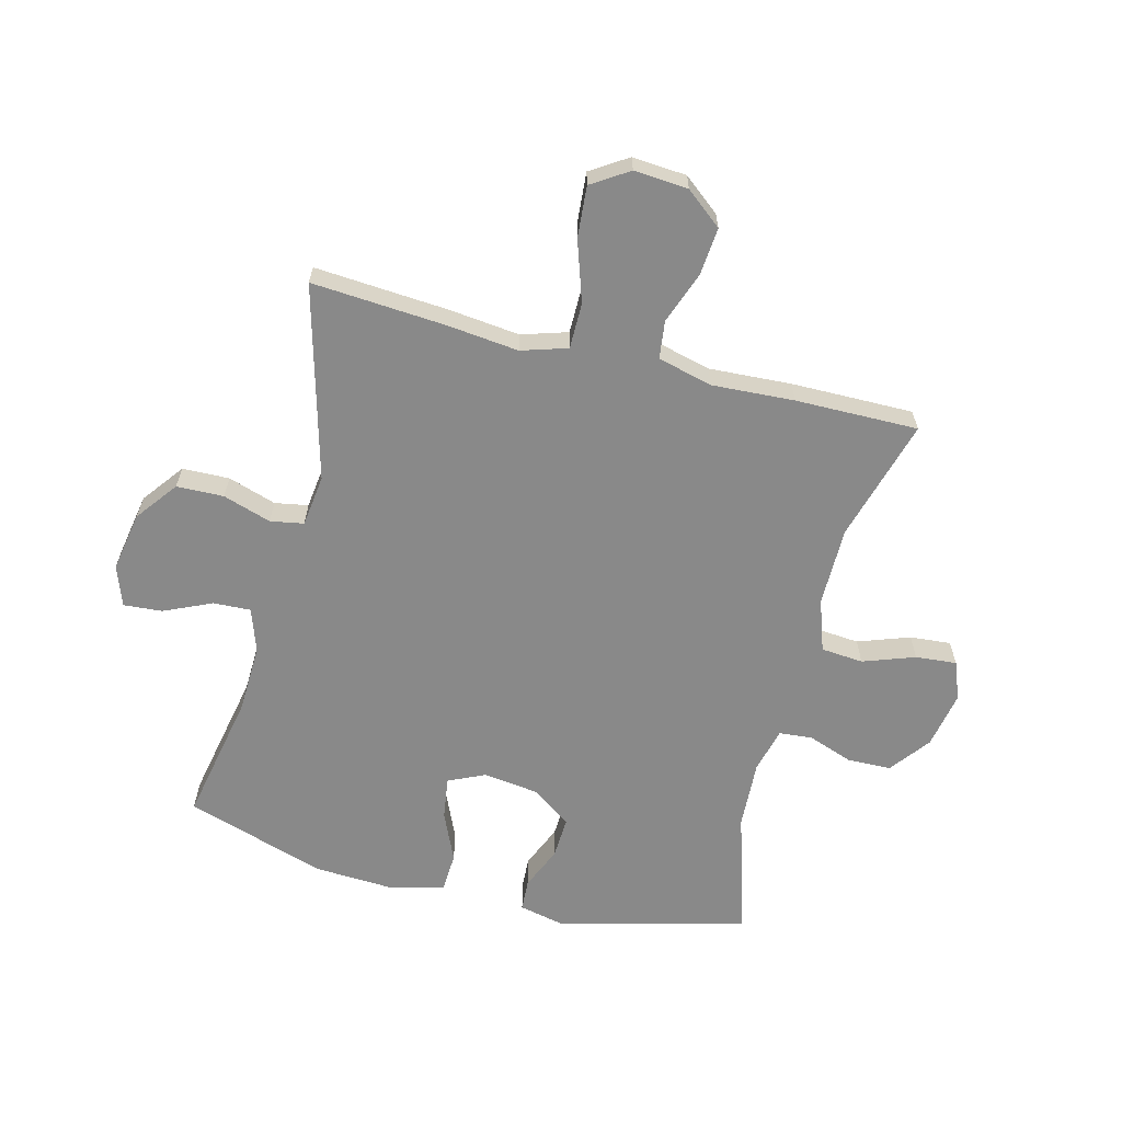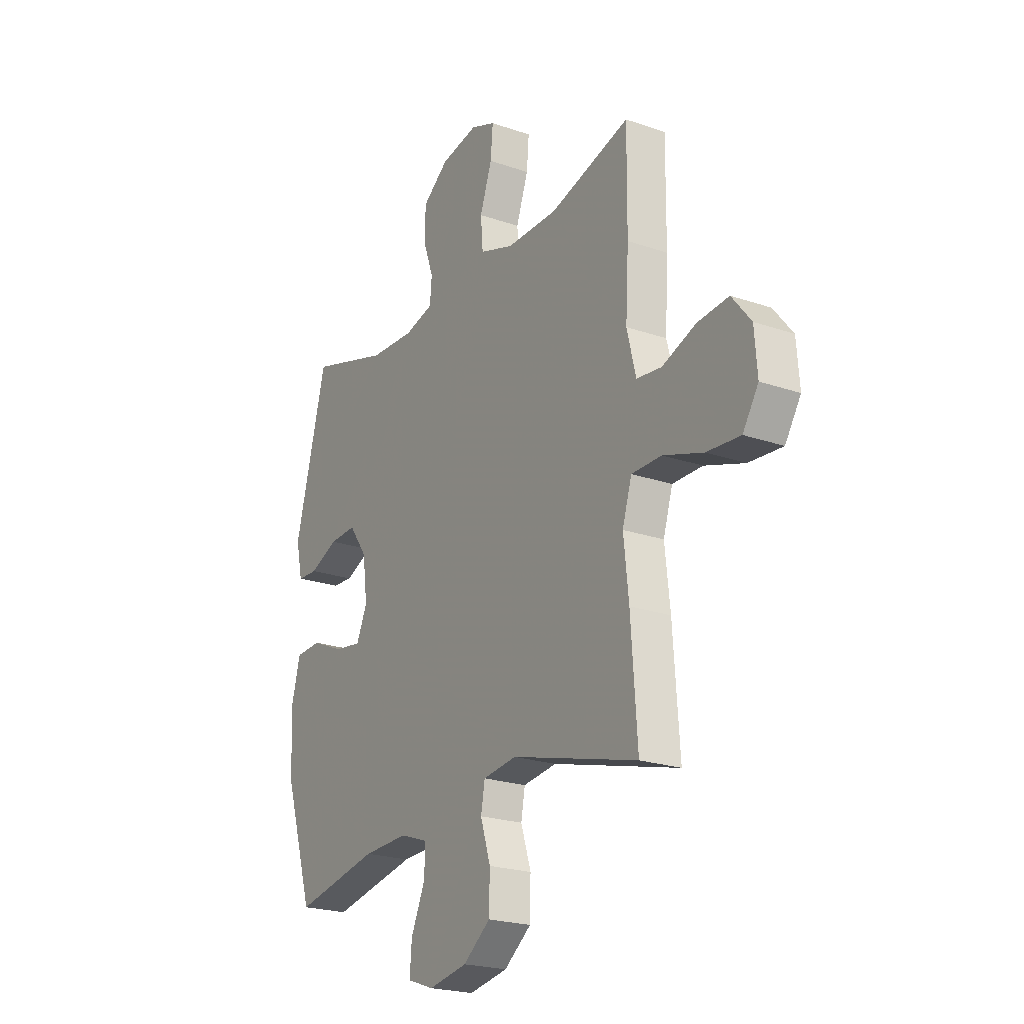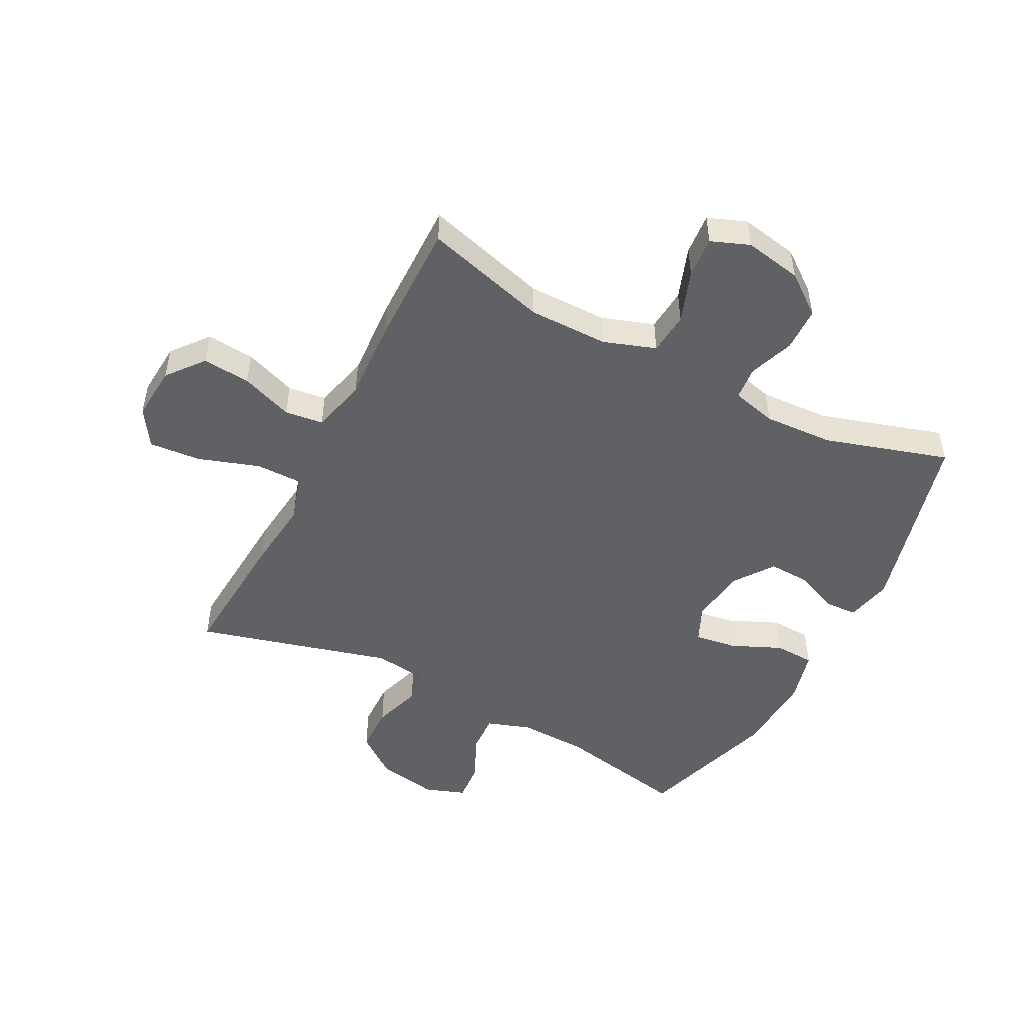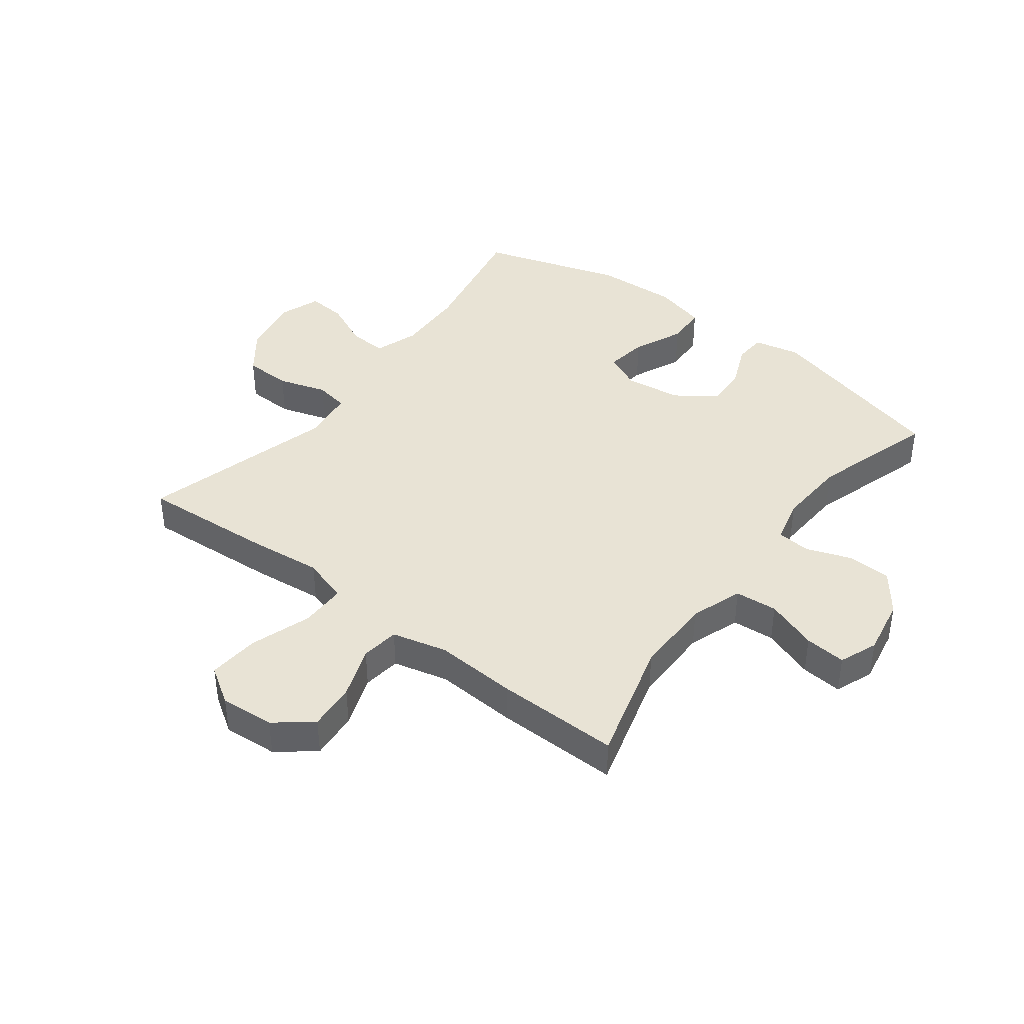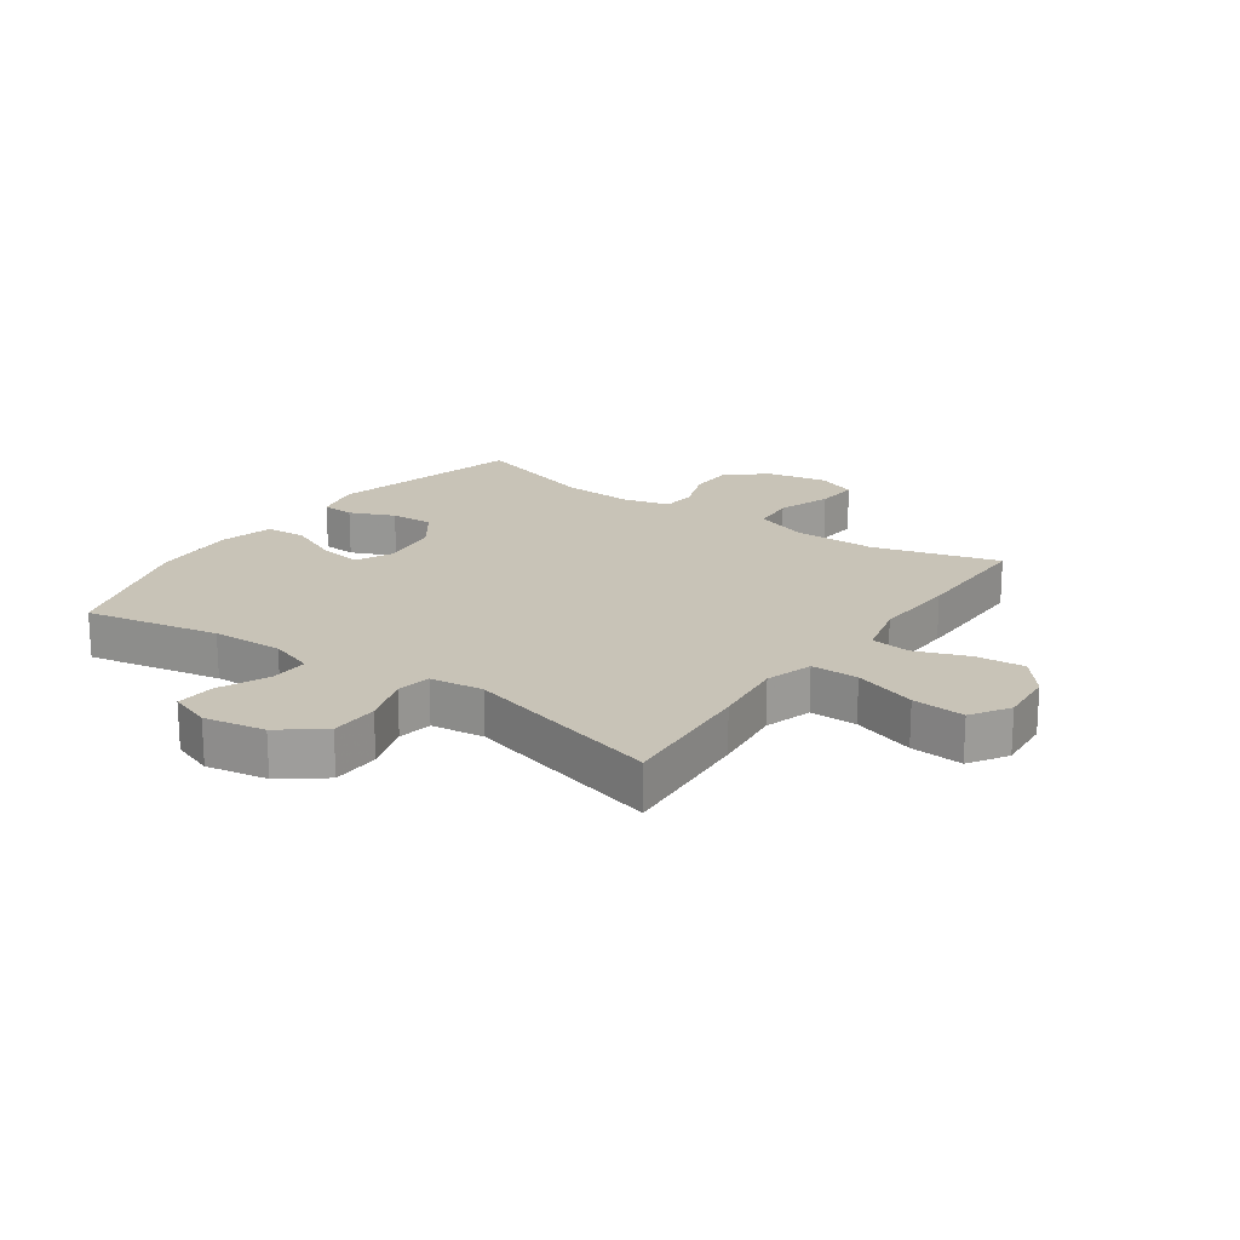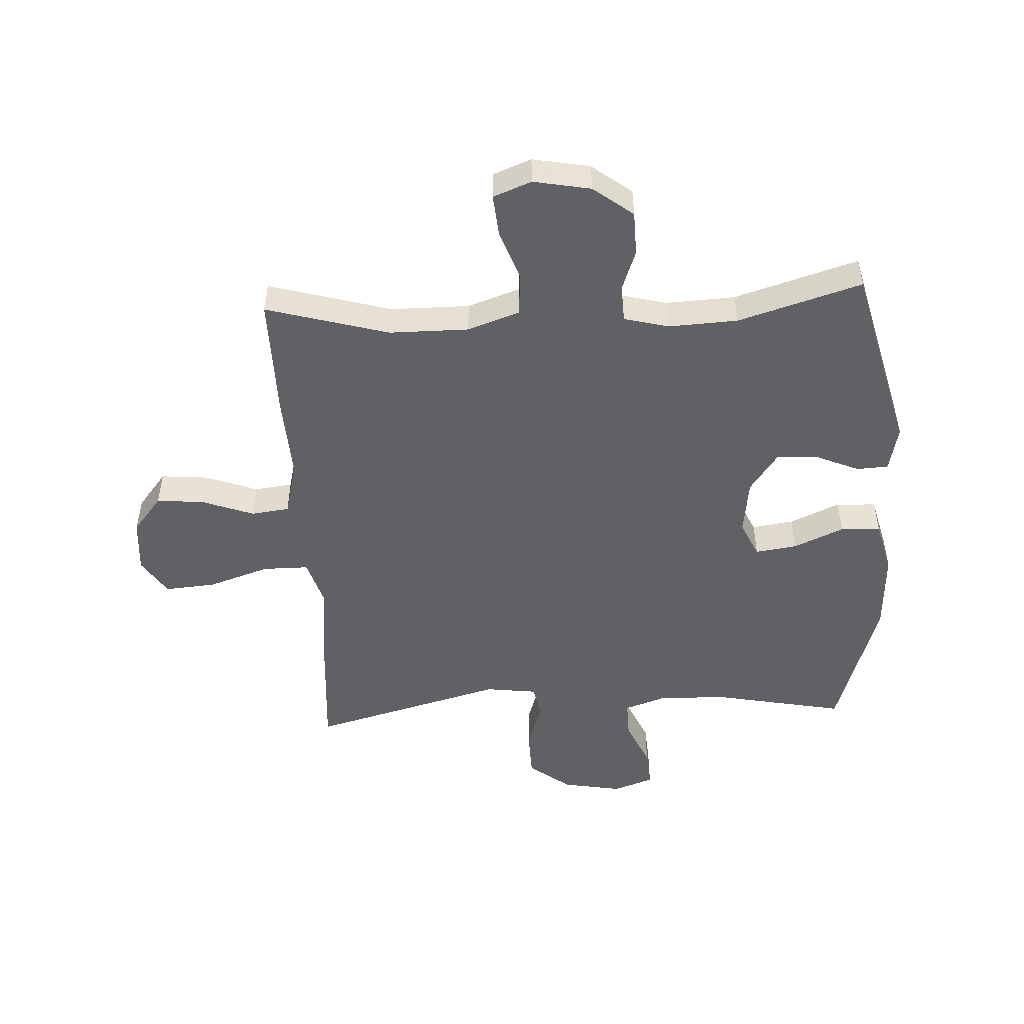
<metadata>
{"format":"obj","ext":"obj","renderer":"f3d","projection":"perspective","resolution":1024,"background":"white","views":[{"elev":-63.2,"azim":-104.4,"up":"+Y"},{"elev":-22.3,"azim":-121.0,"up":"+Z"},{"elev":-49.3,"azim":-27.4,"up":"+Y"},{"elev":41.1,"azim":-52.6,"up":"+Y"},{"elev":19.6,"azim":-145.0,"up":"+Y"},{"elev":-50.0,"azim":2.9,"up":"+Y"}]}
</metadata>
<code>
v -0.5 0.07 -0.5
v -0.484 0.07 -0.274
v -0.471 0.07 -0.155
v -0.495 0.07 -0.078
v -0.572 0.07 -0.078
v -0.674 0.07 -0.112
v -0.76 0.07 -0.119
v -0.8 0.07 -0.057
v -0.793 0.07 0.034
v -0.744 0.07 0.095
v -0.664 0.07 0.088
v -0.577 0.07 0.056
v -0.513 0.07 0.064
v -0.49 0.07 0.156
v -0.498 0.07 0.294
v -0.5 0.07 0.5
v -0.294 0.07 0.442
v -0.161 0.07 0.442
v -0.074 0.07 0.472
v -0.068 0.07 0.543
v -0.099 0.07 0.63
v -0.105 0.07 0.699
v -0.041 0.07 0.724
v 0.055 0.07 0.706
v 0.122 0.07 0.655
v 0.124 0.07 0.581
v 0.097 0.07 0.506
v 0.102 0.07 0.45
v 0.177 0.07 0.431
v 0.293 0.07 0.437
v 0.5 0.07 0.5
v 0.582 0.07 0.185
v 0.565 0.07 0.108
v 0.512 0.07 0.105
v 0.439 0.07 0.136
v 0.369 0.07 0.139
v 0.322 0.07 0.073
v 0.31 0.07 -0.021
v 0.338 0.07 -0.082
v 0.408 0.07 -0.072
v 0.492 0.07 -0.035
v 0.559 0.07 -0.038
v 0.582 0.07 -0.126
v 0.575 0.07 -0.263
v 0.5 0.07 -0.5
v 0.281 0.07 -0.457
v 0.165 0.07 -0.453
v 0.092 0.07 -0.478
v 0.095 0.07 -0.541
v 0.131 0.07 -0.621
v 0.136 0.07 -0.686
v 0.068 0.07 -0.71
v -0.032 0.07 -0.692
v -0.102 0.07 -0.639
v -0.104 0.07 -0.56
v -0.078 0.07 -0.479
v -0.088 0.07 -0.423
v -0.175 0.07 -0.412
v -0.5 0 -0.5
v -0.484 0 -0.274
v -0.471 0 -0.155
v -0.495 0 -0.078
v -0.572 0 -0.078
v -0.674 0 -0.112
v -0.76 0 -0.119
v -0.8 0 -0.057
v -0.793 0 0.034
v -0.744 0 0.095
v -0.664 0 0.088
v -0.577 0 0.056
v -0.513 0 0.064
v -0.49 0 0.156
v -0.498 0 0.294
v -0.5 0 0.5
v -0.294 0 0.442
v -0.161 0 0.442
v -0.074 0 0.472
v -0.068 0 0.543
v -0.099 0 0.63
v -0.105 0 0.699
v -0.041 0 0.724
v 0.055 0 0.706
v 0.122 0 0.655
v 0.124 0 0.581
v 0.097 0 0.506
v 0.102 0 0.45
v 0.177 0 0.431
v 0.293 0 0.437
v 0.5 0 0.5
v 0.582 0 0.185
v 0.565 0 0.108
v 0.512 0 0.105
v 0.439 0 0.136
v 0.369 0 0.139
v 0.322 0 0.073
v 0.31 0 -0.021
v 0.338 0 -0.082
v 0.408 0 -0.072
v 0.492 0 -0.035
v 0.559 0 -0.038
v 0.582 0 -0.126
v 0.575 0 -0.263
v 0.5 0 -0.5
v 0.281 0 -0.457
v 0.165 0 -0.453
v 0.092 0 -0.478
v 0.095 0 -0.541
v 0.131 0 -0.621
v 0.136 0 -0.686
v 0.068 0 -0.71
v -0.032 0 -0.692
v -0.102 0 -0.639
v -0.104 0 -0.56
v -0.078 0 -0.479
v -0.088 0 -0.423
v -0.175 0 -0.412
f 53 54 55 56
f 53 56 57
f 52 53 57
f 49 50 51 52
f 48 49 52 57
f 47 48 57
f 46 47 57 58
f 44 45 46
f 43 44 46 58
f 40 41 42 43
f 39 40 43 58
f 32 33 34 35
f 30 31 32 35
f 29 30 35 36
f 28 29 36 37
f 24 25 26 27
f 24 27 28
f 23 24 28
f 20 21 22 23
f 19 20 23 28
f 18 19 28 37
f 14 15 16 17
f 13 14 17 18
f 9 10 11 12
f 7 8 9 12
f 5 6 7 12
f 4 5 12 13
f 3 4 13 18
f 38 39 58 1
f 3 18 37 38
f 1 2 3 38
f 114 113 112 111
f 115 114 111
f 115 111 110
f 110 109 108 107
f 115 110 107 106
f 115 106 105
f 116 115 105 104
f 104 103 102
f 116 104 102 101
f 101 100 99 98
f 116 101 98 97
f 93 92 91 90
f 93 90 89 88
f 94 93 88 87
f 95 94 87 86
f 85 84 83 82
f 86 85 82
f 86 82 81
f 81 80 79 78
f 86 81 78 77
f 95 86 77 76
f 75 74 73 72
f 76 75 72 71
f 70 69 68 67
f 70 67 66 65
f 70 65 64 63
f 71 70 63 62
f 76 71 62 61
f 59 116 97 96
f 96 95 76 61
f 96 61 60 59
f 1 59 60 2
f 2 60 61 3
f 3 61 62 4
f 4 62 63 5
f 5 63 64 6
f 6 64 65 7
f 7 65 66 8
f 8 66 67 9
f 9 67 68 10
f 10 68 69 11
f 11 69 70 12
f 12 70 71 13
f 13 71 72 14
f 14 72 73 15
f 15 73 74 16
f 16 74 75 17
f 17 75 76 18
f 18 76 77 19
f 19 77 78 20
f 20 78 79 21
f 21 79 80 22
f 22 80 81 23
f 23 81 82 24
f 24 82 83 25
f 25 83 84 26
f 26 84 85 27
f 27 85 86 28
f 28 86 87 29
f 29 87 88 30
f 30 88 89 31
f 31 89 90 32
f 32 90 91 33
f 33 91 92 34
f 34 92 93 35
f 35 93 94 36
f 36 94 95 37
f 37 95 96 38
f 38 96 97 39
f 39 97 98 40
f 40 98 99 41
f 41 99 100 42
f 42 100 101 43
f 43 101 102 44
f 44 102 103 45
f 45 103 104 46
f 46 104 105 47
f 47 105 106 48
f 48 106 107 49
f 49 107 108 50
f 50 108 109 51
f 51 109 110 52
f 52 110 111 53
f 53 111 112 54
f 54 112 113 55
f 55 113 114 56
f 56 114 115 57
f 57 115 116 58
f 58 116 59 1

</code>
